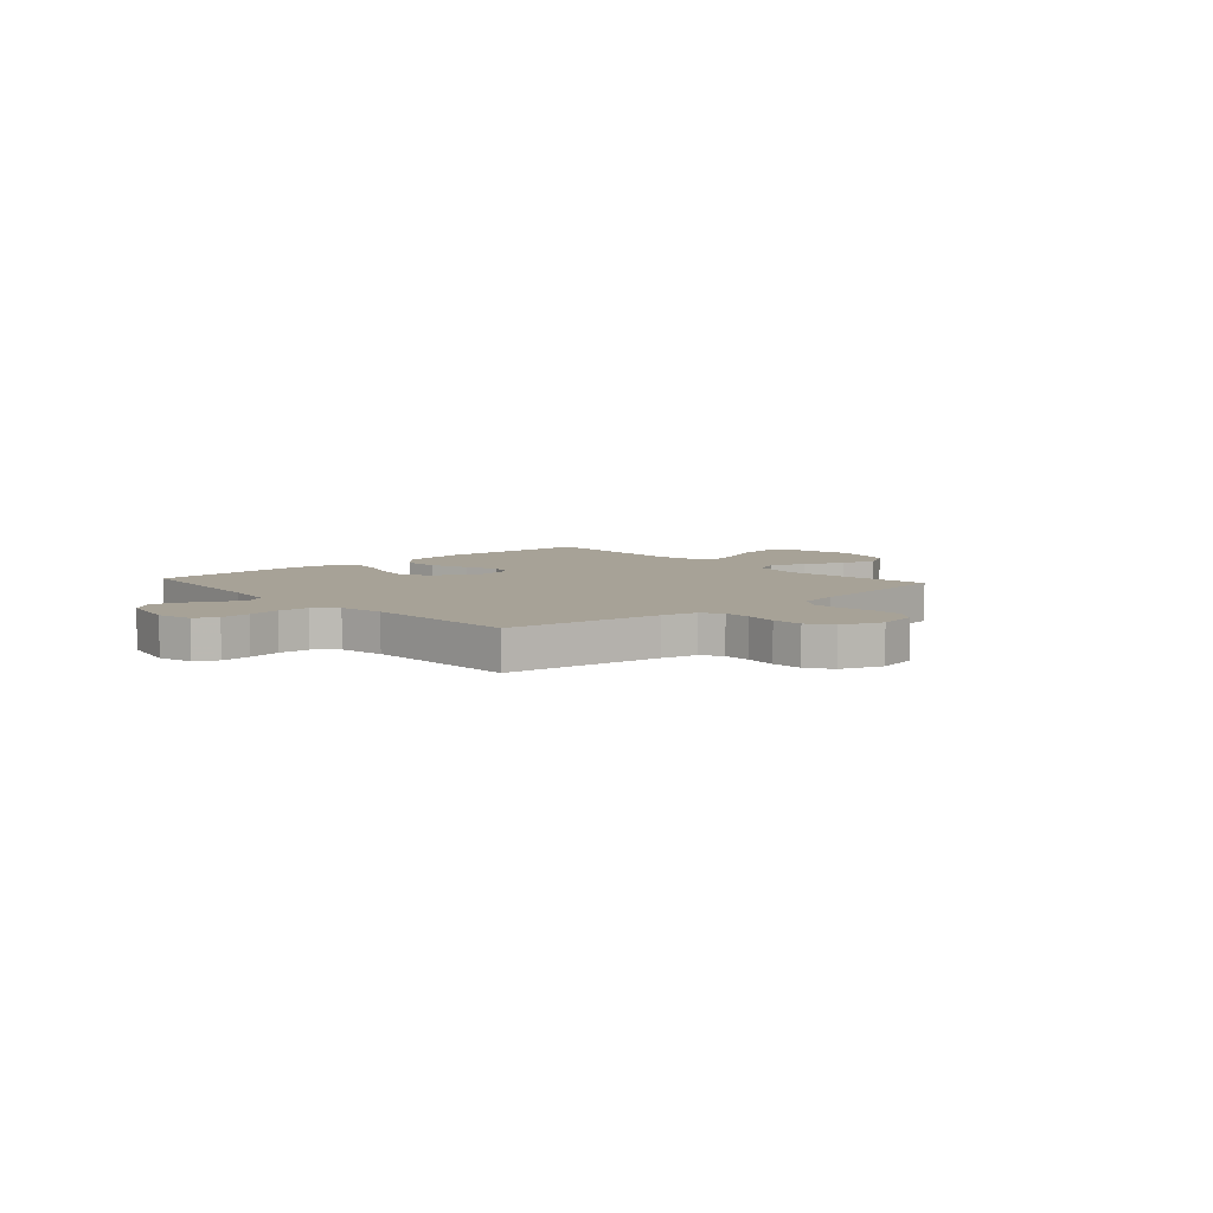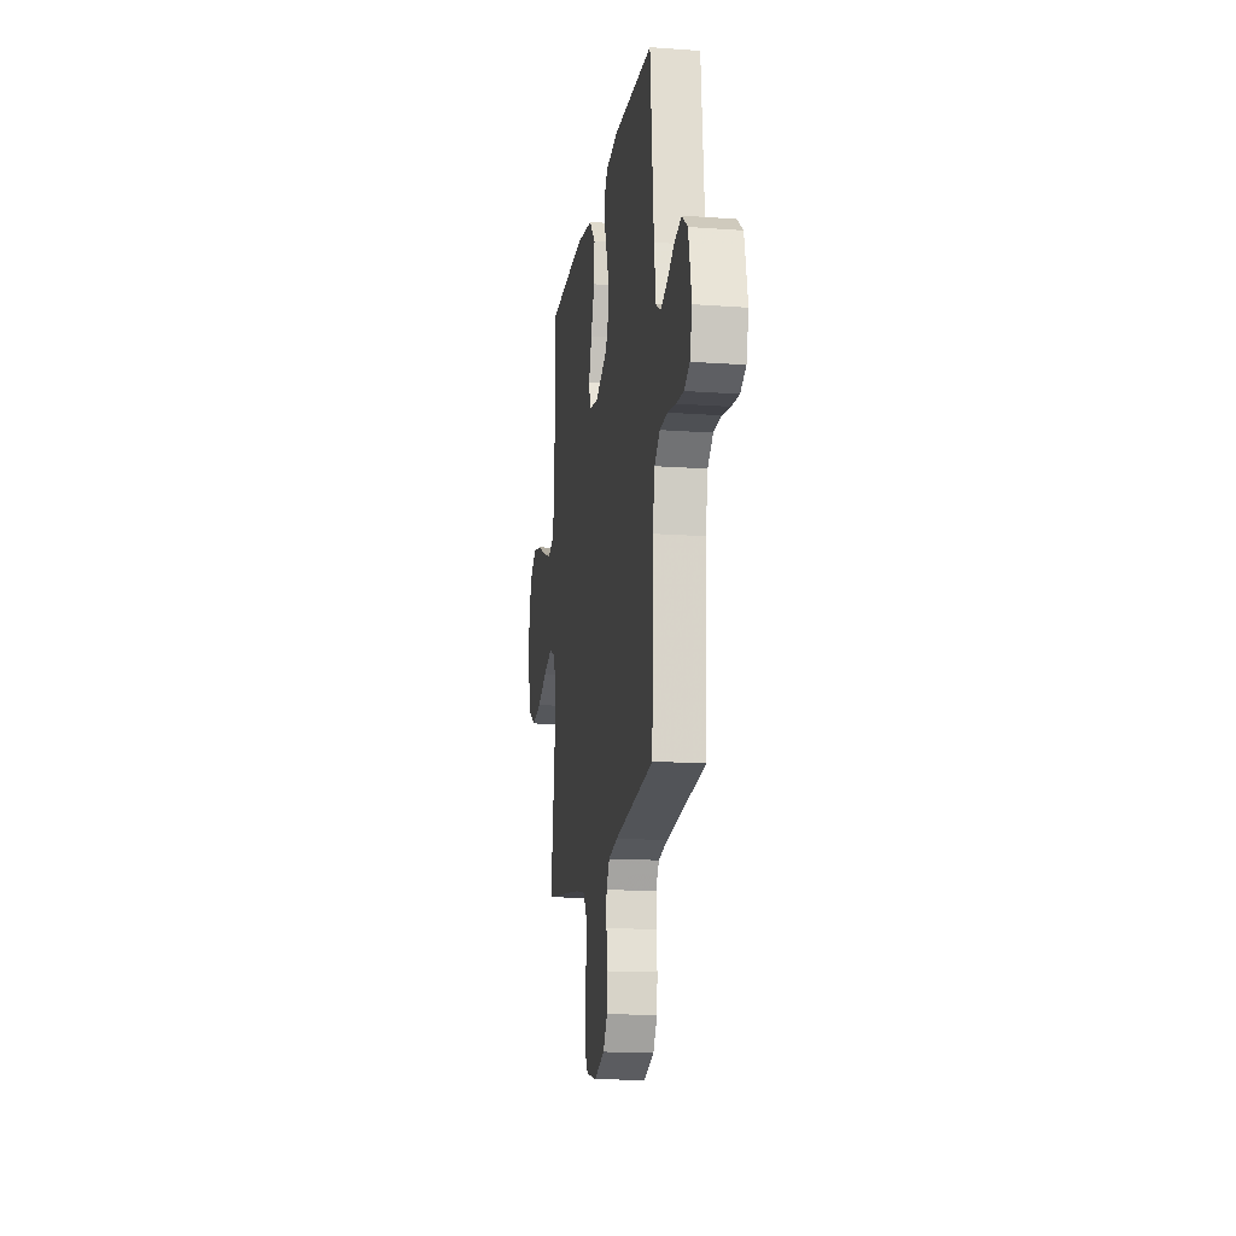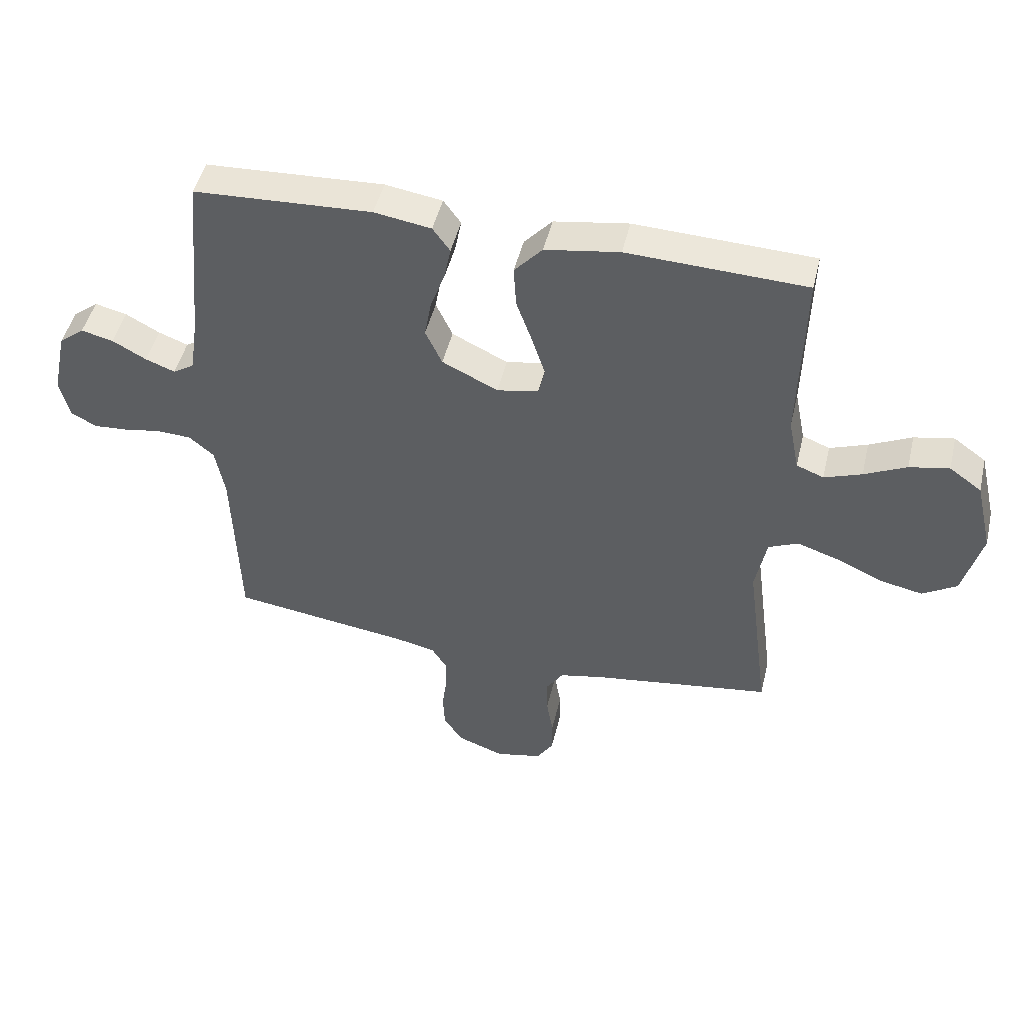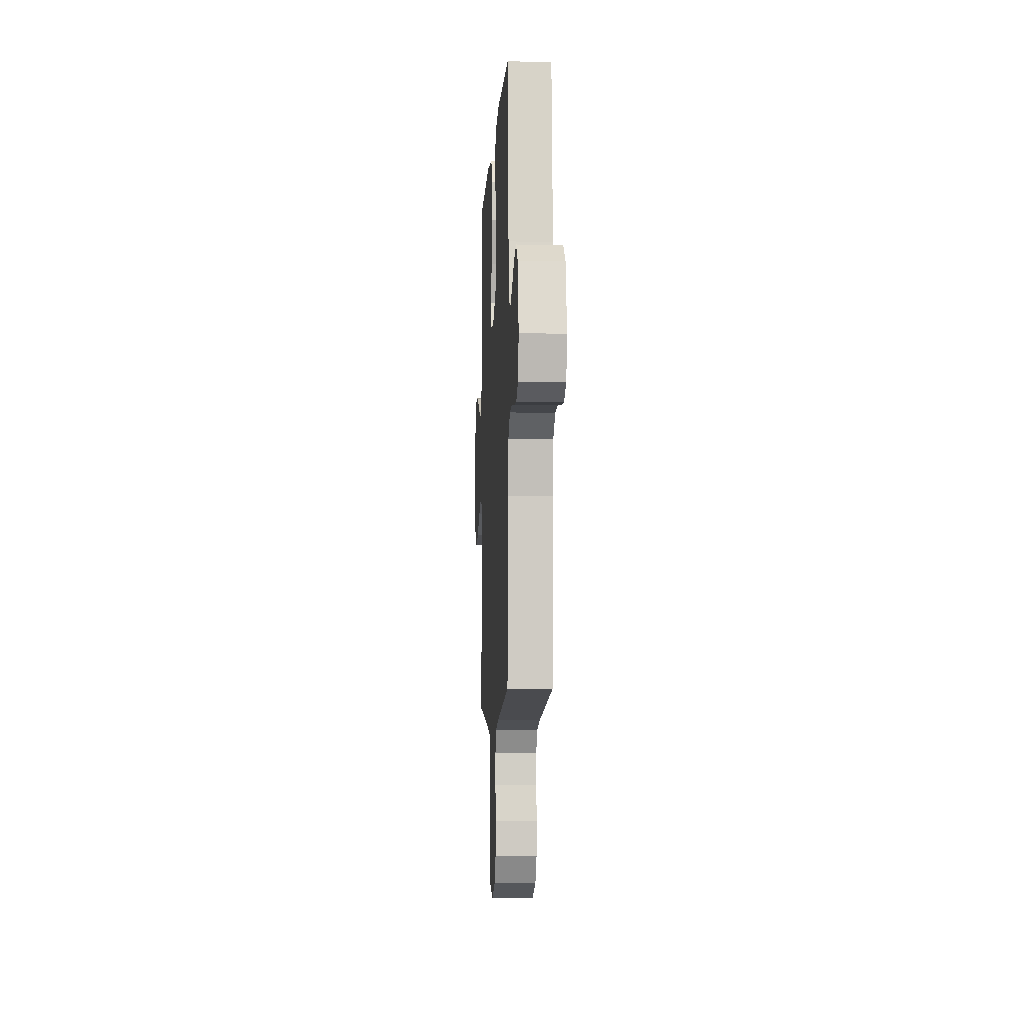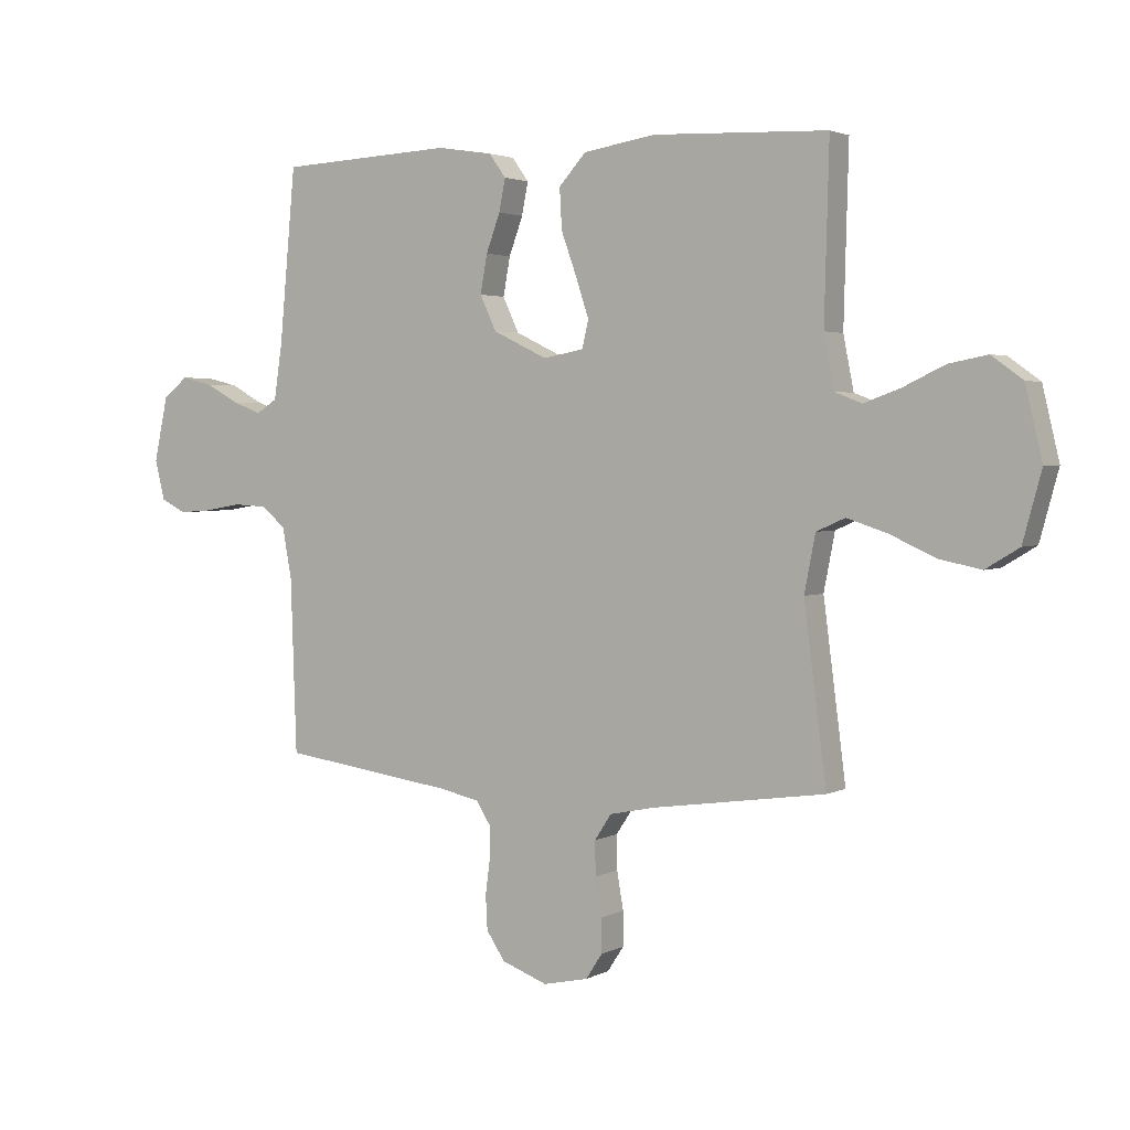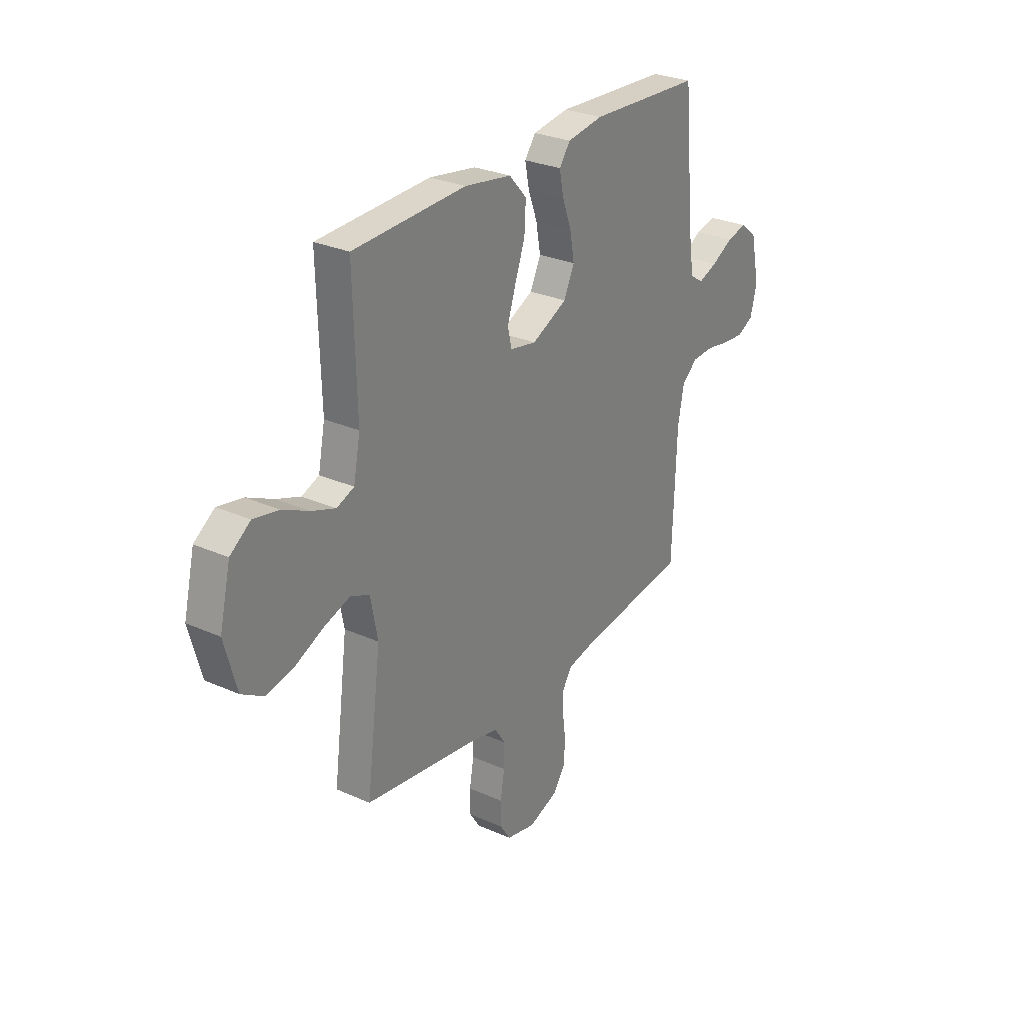
<metadata>
{"format":"obj","ext":"obj","renderer":"f3d","projection":"perspective","resolution":1024,"background":"white","views":[{"elev":6.6,"azim":138.3,"up":"+Y"},{"elev":-15.7,"azim":81.3,"up":"+Z"},{"elev":47.4,"azim":-166.7,"up":"+Z"},{"elev":-6.5,"azim":86.9,"up":"+Z"},{"elev":2.8,"azim":-149.1,"up":"+Z"},{"elev":28.2,"azim":-55.9,"up":"+Z"}]}
</metadata>
<code>
v -0.5 0.07 0.5
v -0.2 0.07 0.512
v -0.075 0.07 0.492
v -0.028 0.07 0.44
v -0.032 0.07 0.37
v -0.059 0.07 0.295
v -0.081 0.07 0.228
v -0.07 0.07 0.181
v 0 0.07 0.168
v 0.094 0.07 0.213
v 0.122 0.07 0.273
v 0.11 0.07 0.339
v 0.086 0.07 0.404
v 0.075 0.07 0.46
v 0.104 0.07 0.5
v 0.2 0.07 0.515
v 0.5 0.07 0.5
v 0.528 0.07 0.2
v 0.542 0.07 0.106
v 0.578 0.07 0.083
v 0.628 0.07 0.102
v 0.685 0.07 0.133
v 0.739 0.07 0.146
v 0.782 0.07 0.112
v 0.806 0.07 0
v 0.789 0.07 -0.068
v 0.746 0.07 -0.09
v 0.689 0.07 -0.086
v 0.626 0.07 -0.075
v 0.568 0.07 -0.078
v 0.526 0.07 -0.113
v 0.51 0.07 -0.2
v 0.5 0.07 -0.5
v 0.2 0.07 -0.541
v 0.131 0.07 -0.556
v 0.106 0.07 -0.595
v 0.106 0.07 -0.649
v 0.114 0.07 -0.71
v 0.111 0.07 -0.769
v 0.079 0.07 -0.817
v 0 0.07 -0.846
v -0.078 0.07 -0.829
v -0.106 0.07 -0.786
v -0.106 0.07 -0.727
v -0.095 0.07 -0.662
v -0.094 0.07 -0.603
v -0.123 0.07 -0.559
v -0.2 0.07 -0.543
v -0.5 0.07 -0.5
v -0.461 0.07 -0.2
v -0.48 0.07 -0.102
v -0.53 0.07 -0.08
v -0.6 0.07 -0.103
v -0.677 0.07 -0.138
v -0.75 0.07 -0.153
v -0.808 0.07 -0.118
v -0.84 0.07 0
v -0.811 0.07 0.122
v -0.757 0.07 0.161
v -0.69 0.07 0.148
v -0.619 0.07 0.114
v -0.556 0.07 0.091
v -0.51 0.07 0.109
v -0.492 0.07 0.2
v -0.5 0 0.5
v -0.2 0 0.512
v -0.075 0 0.492
v -0.028 0 0.44
v -0.032 0 0.37
v -0.059 0 0.295
v -0.081 0 0.228
v -0.07 0 0.181
v 0 0 0.168
v 0.094 0 0.213
v 0.122 0 0.273
v 0.11 0 0.339
v 0.086 0 0.404
v 0.075 0 0.46
v 0.104 0 0.5
v 0.2 0 0.515
v 0.5 0 0.5
v 0.528 0 0.2
v 0.542 0 0.106
v 0.578 0 0.083
v 0.628 0 0.102
v 0.685 0 0.133
v 0.739 0 0.146
v 0.782 0 0.112
v 0.806 0 0
v 0.789 0 -0.068
v 0.746 0 -0.09
v 0.689 0 -0.086
v 0.626 0 -0.075
v 0.568 0 -0.078
v 0.526 0 -0.113
v 0.51 0 -0.2
v 0.5 0 -0.5
v 0.2 0 -0.541
v 0.131 0 -0.556
v 0.106 0 -0.595
v 0.106 0 -0.649
v 0.114 0 -0.71
v 0.111 0 -0.769
v 0.079 0 -0.817
v 0 0 -0.846
v -0.078 0 -0.829
v -0.106 0 -0.786
v -0.106 0 -0.727
v -0.095 0 -0.662
v -0.094 0 -0.603
v -0.123 0 -0.559
v -0.2 0 -0.543
v -0.5 0 -0.5
v -0.461 0 -0.2
v -0.48 0 -0.102
v -0.53 0 -0.08
v -0.6 0 -0.103
v -0.677 0 -0.138
v -0.75 0 -0.153
v -0.808 0 -0.118
v -0.84 0 0
v -0.811 0 0.122
v -0.757 0 0.161
v -0.69 0 0.148
v -0.619 0 0.114
v -0.556 0 0.091
v -0.51 0 0.109
v -0.492 0 0.2
f 59 60 61
f 58 59 61
f 57 58 61
f 56 57 61
f 55 56 61
f 54 55 61
f 53 54 61
f 52 53 61 62
f 51 52 62 63
f 48 49 50
f 51 63 64
f 50 51 64
f 48 50 64
f 47 48 64
f 43 44 45
f 42 43 45
f 41 42 45
f 40 41 45
f 39 40 45
f 38 39 45
f 37 38 45
f 36 37 45 46
f 64 1 2
f 47 64 2
f 46 47 2
f 36 46 2
f 35 36 2
f 27 28 29
f 26 27 29
f 25 26 29
f 24 25 29
f 23 24 29
f 22 23 29
f 21 22 29
f 20 21 29 30
f 19 20 30 31
f 16 17 18
f 15 16 18
f 14 15 18
f 13 14 18
f 12 13 18
f 19 31 32
f 18 19 32
f 12 18 32
f 11 12 32
f 4 5 6
f 3 4 6
f 2 3 6
f 2 6 7
f 34 35 2
f 32 33 34
f 11 32 34
f 10 11 34
f 9 10 34
f 8 9 34
f 8 34 2
f 2 7 8
f 125 124 123
f 125 123 122
f 125 122 121
f 125 121 120
f 125 120 119
f 125 119 118
f 125 118 117
f 126 125 117 116
f 127 126 116 115
f 114 113 112
f 128 127 115
f 128 115 114
f 128 114 112
f 128 112 111
f 109 108 107
f 109 107 106
f 109 106 105
f 109 105 104
f 109 104 103
f 109 103 102
f 109 102 101
f 110 109 101 100
f 66 65 128
f 66 128 111
f 66 111 110
f 66 110 100
f 66 100 99
f 93 92 91
f 93 91 90
f 93 90 89
f 93 89 88
f 93 88 87
f 93 87 86
f 93 86 85
f 94 93 85 84
f 95 94 84 83
f 82 81 80
f 82 80 79
f 82 79 78
f 82 78 77
f 82 77 76
f 96 95 83
f 96 83 82
f 96 82 76
f 96 76 75
f 70 69 68
f 70 68 67
f 70 67 66
f 71 70 66
f 66 99 98
f 98 97 96
f 98 96 75
f 98 75 74
f 98 74 73
f 98 73 72
f 66 98 72
f 72 71 66
f 1 65 66 2
f 2 66 67 3
f 3 67 68 4
f 4 68 69 5
f 5 69 70 6
f 6 70 71 7
f 7 71 72 8
f 8 72 73 9
f 9 73 74 10
f 10 74 75 11
f 11 75 76 12
f 12 76 77 13
f 13 77 78 14
f 14 78 79 15
f 15 79 80 16
f 16 80 81 17
f 17 81 82 18
f 18 82 83 19
f 19 83 84 20
f 20 84 85 21
f 21 85 86 22
f 22 86 87 23
f 23 87 88 24
f 24 88 89 25
f 25 89 90 26
f 26 90 91 27
f 27 91 92 28
f 28 92 93 29
f 29 93 94 30
f 30 94 95 31
f 31 95 96 32
f 32 96 97 33
f 33 97 98 34
f 34 98 99 35
f 35 99 100 36
f 36 100 101 37
f 37 101 102 38
f 38 102 103 39
f 39 103 104 40
f 40 104 105 41
f 41 105 106 42
f 42 106 107 43
f 43 107 108 44
f 44 108 109 45
f 45 109 110 46
f 46 110 111 47
f 47 111 112 48
f 48 112 113 49
f 49 113 114 50
f 50 114 115 51
f 51 115 116 52
f 52 116 117 53
f 53 117 118 54
f 54 118 119 55
f 55 119 120 56
f 56 120 121 57
f 57 121 122 58
f 58 122 123 59
f 59 123 124 60
f 60 124 125 61
f 61 125 126 62
f 62 126 127 63
f 63 127 128 64
f 64 128 65 1

</code>
